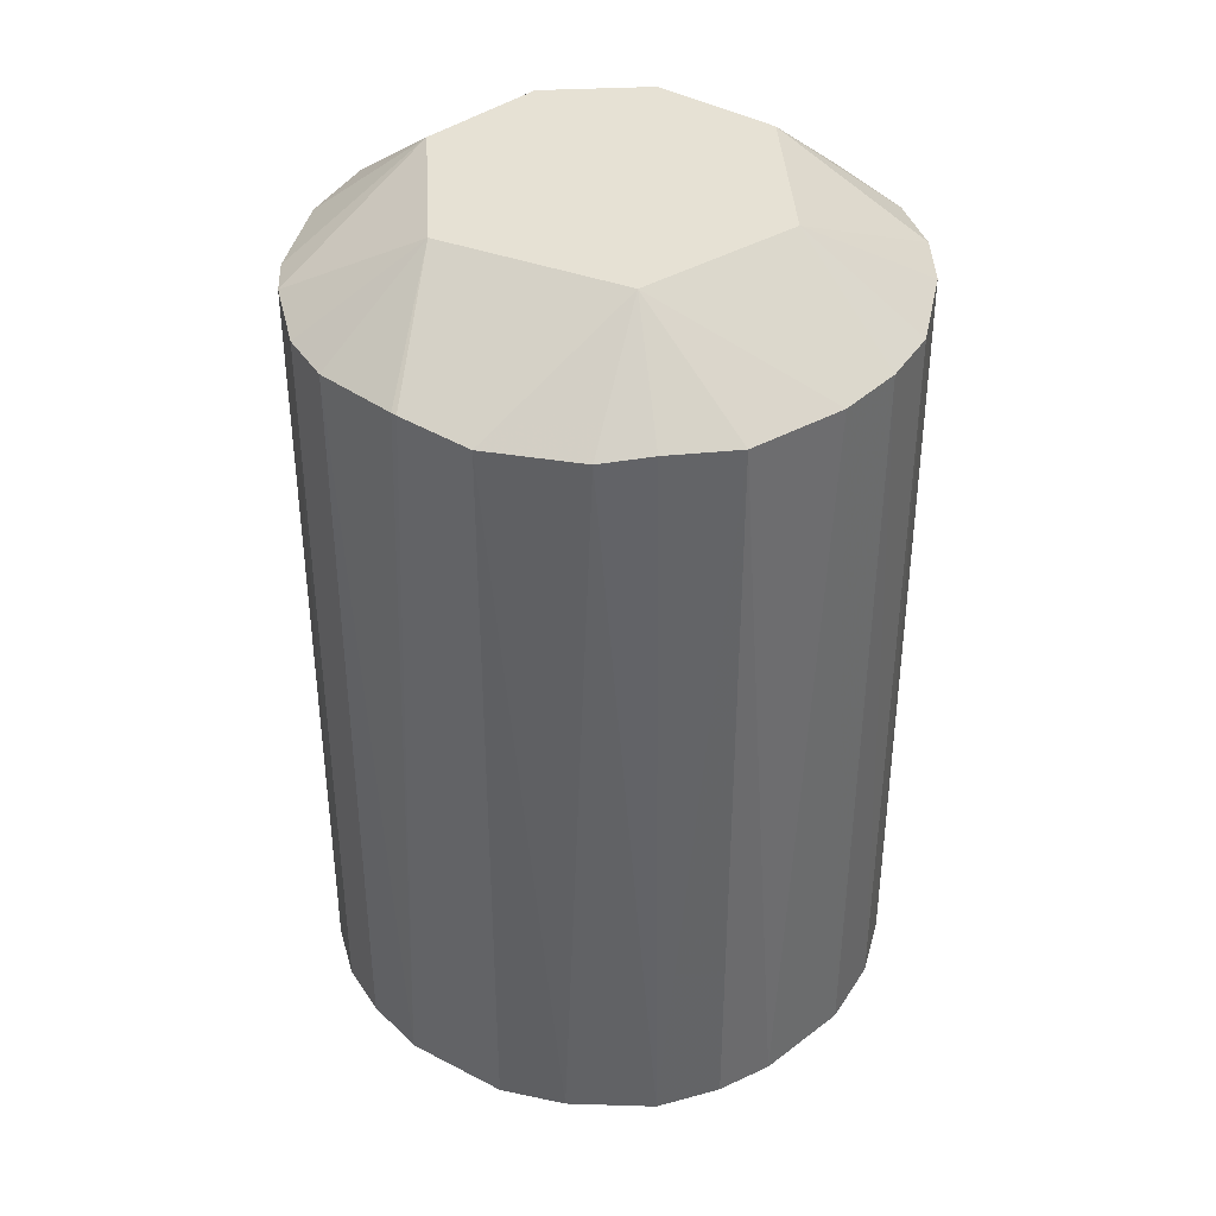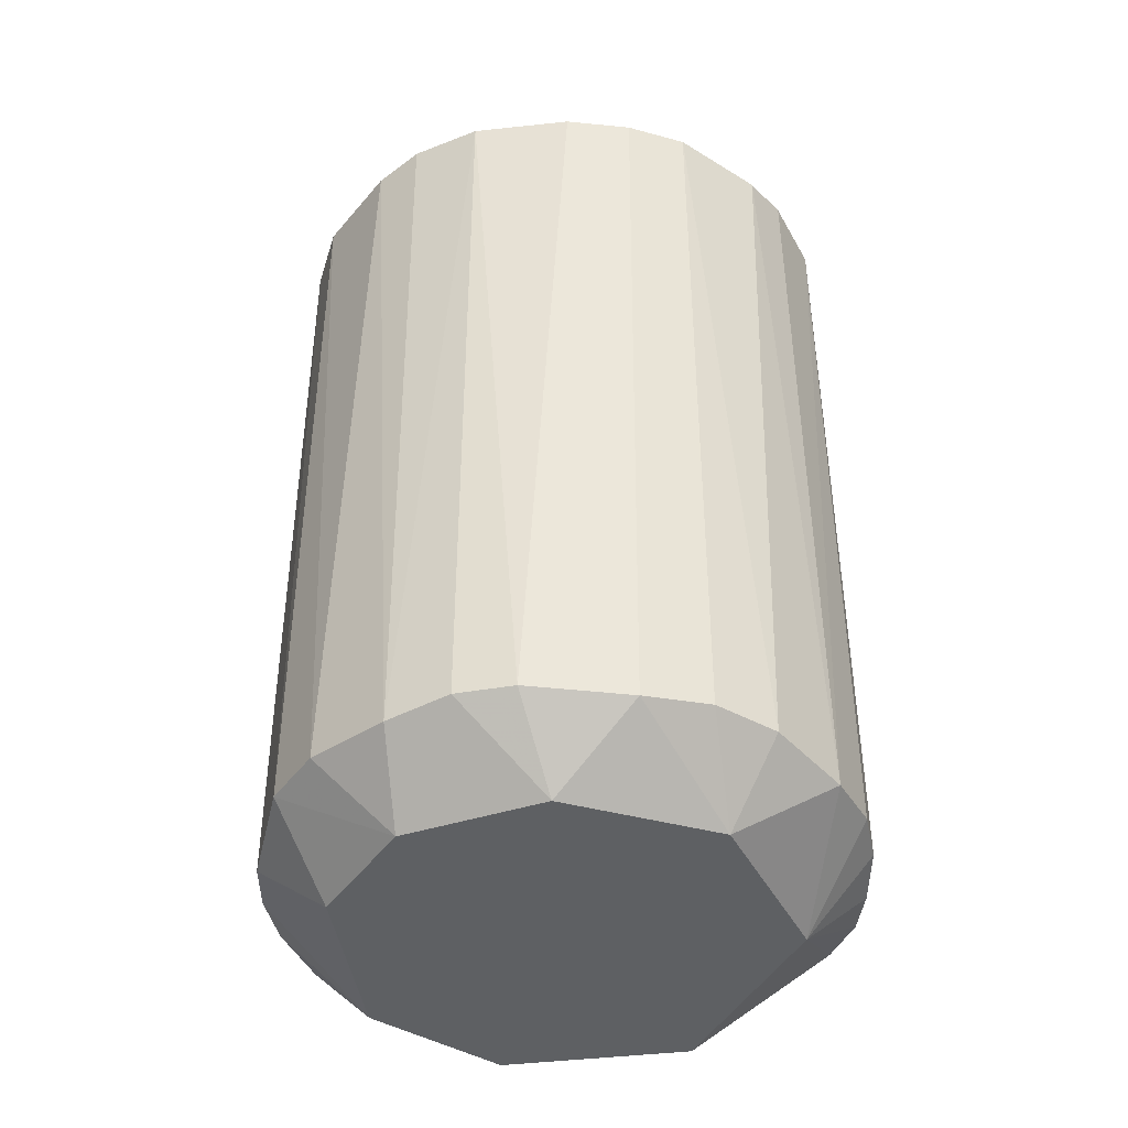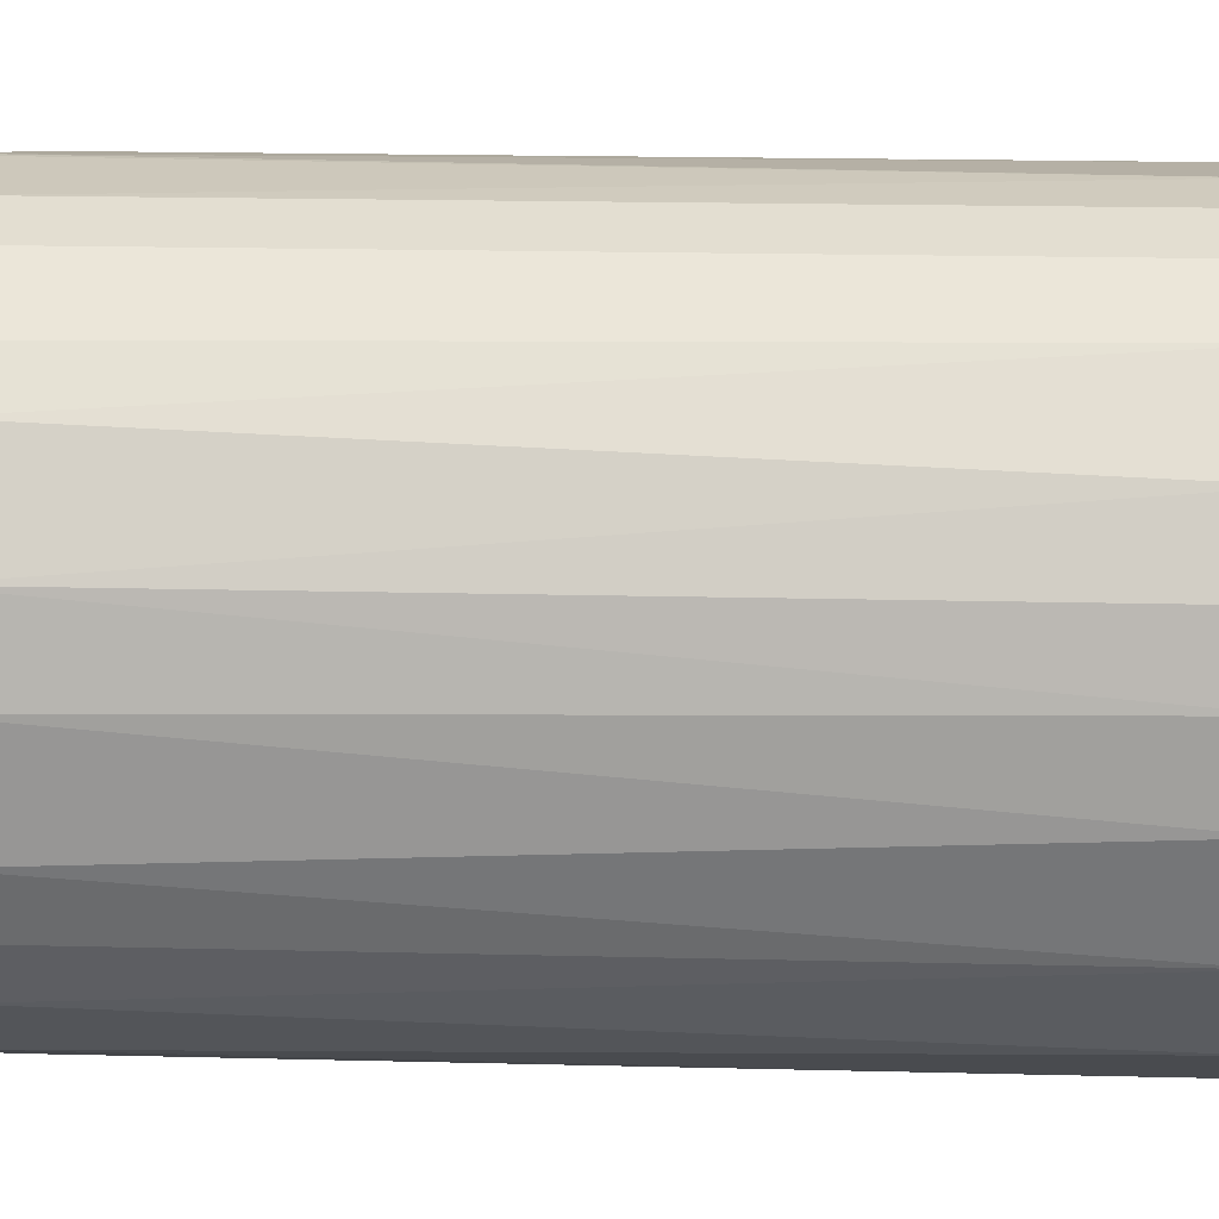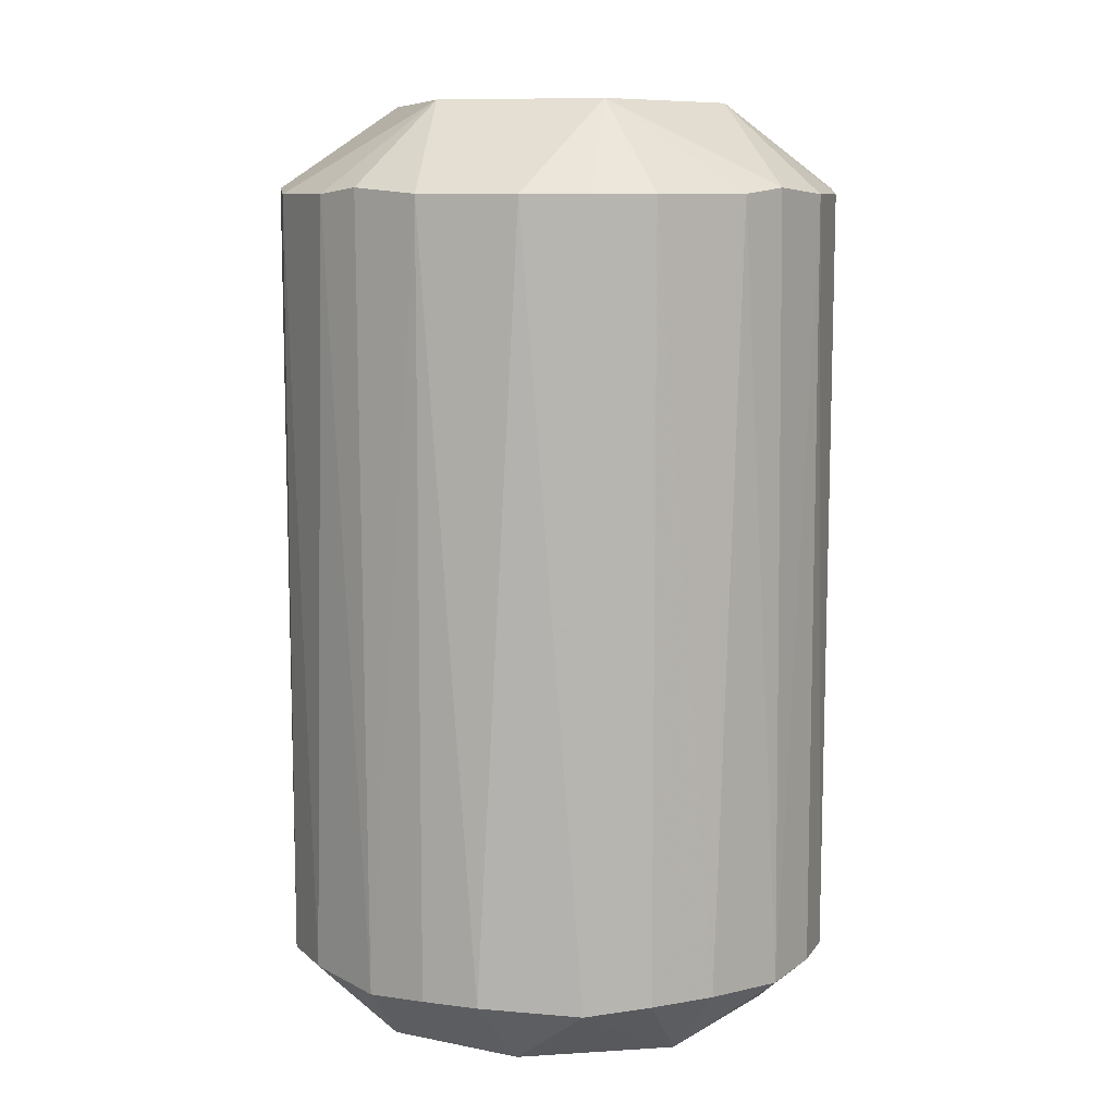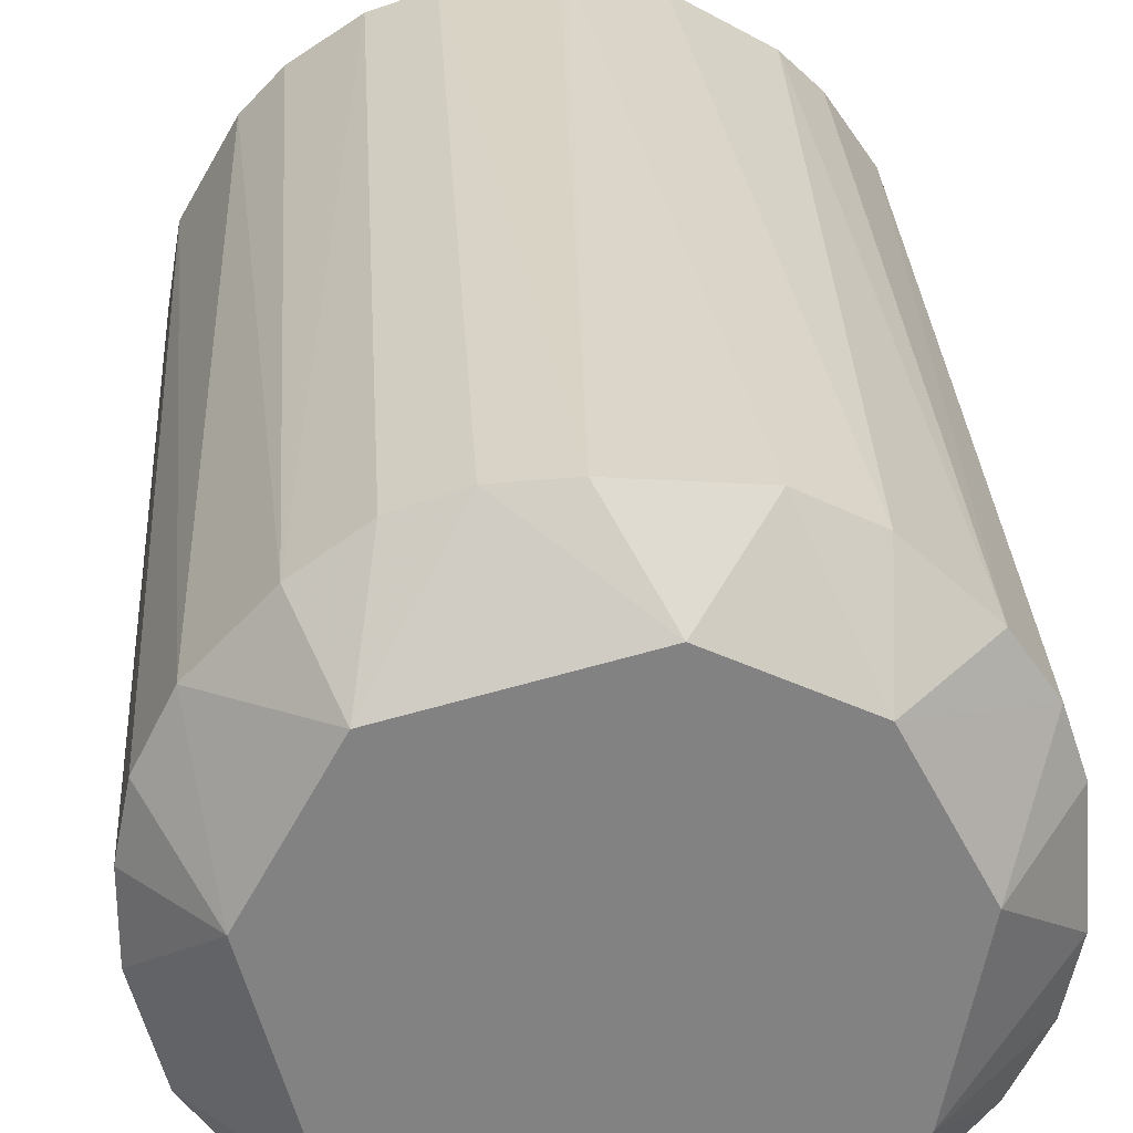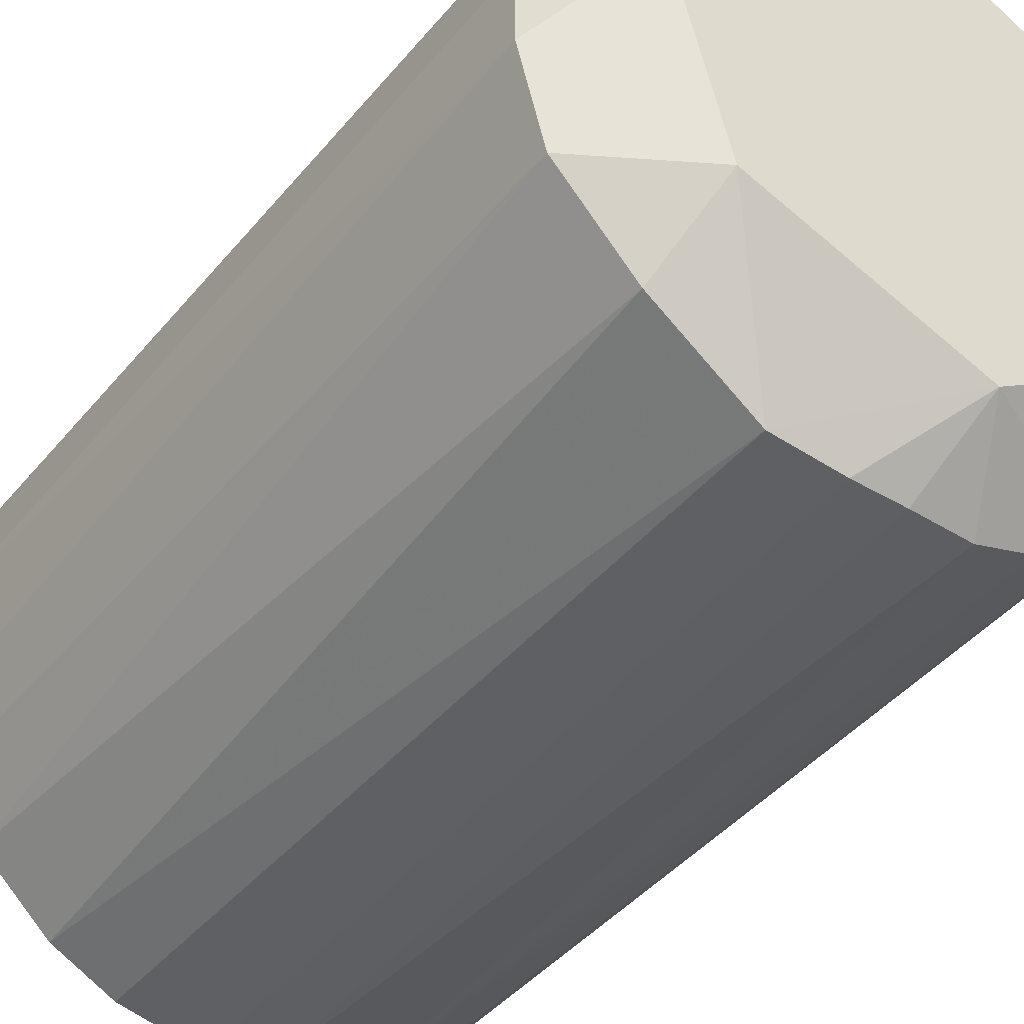
<metadata>
{"format":"obj","ext":"obj","renderer":"f3d","projection":"perspective","resolution":1024,"background":"white","views":[{"elev":39.3,"azim":41.4,"up":"+Y"},{"elev":-42.5,"azim":83.2,"up":"+Y"},{"elev":18.0,"azim":-87.2,"up":"+Z"},{"elev":9.0,"azim":91.1,"up":"+Y"},{"elev":29.4,"azim":-3.4,"up":"+Z"},{"elev":-41.7,"azim":-35.7,"up":"+Z"}]}
</metadata>
<code>
o convex_0
v 0.009902 -0.3296 -0.2311
v 0.01973 0.3149 0.2313
v 0.01479 0.3149 0.2313
v -0.009745 0.3149 -0.2311
v -0.2312 -0.3246 0.02955
v 0.2264 -0.3246 0.05907
v 0.2215 0.3099 -0.0786
v -0.2262 0.3098 -0.05895
v -0.009745 -0.3296 0.2313
v -0.182 0.3099 0.1477
v -0.1573 -0.3295 -0.1721
v 0.1772 0.3148 0.1525
v 0.1477 -0.3296 -0.1819
v -0.1278 0.3838 -0.06384
v -0.118 -0.3838 0.1378
v 0.128 -0.3246 0.1969
v -0.1475 -0.3296 0.1821
v 0.1034 0.3099 -0.2114
v -0.1278 0.3099 -0.1967
v 0.1526 -0.3838 -0.09829
v 0.1378 0.3838 -0.03926
v -0.03926 0.3838 0.1378
v 0.2215 -0.3246 -0.0786
v -0.1377 -0.3838 -0.1179
v -0.1032 0.3099 0.2116
v 0.2313 0.3099 0.02466
v 0.1231 -0.3838 0.1329
v -0.2115 -0.3246 -0.1032
v -0.2213 0.3098 0.07876
v -0.0786 -0.3246 -0.2213
v -0.1967 -0.3246 0.128
v 0.1821 0.3099 -0.1475
v -0.182 0.3099 -0.1475
v 0.07876 0.3099 0.2215
v 0.03942 0.3838 -0.1376
v 0.2116 -0.3246 0.1033
v 0.1083 0.3838 0.09352
v 0.02959 -0.3838 -0.177
v 0.05911 -0.3246 -0.2262
v -0.05895 -0.3246 0.2264
v 0.2116 0.3099 0.1033
v 0.07876 -0.3246 0.2215
v -0.1377 0.3838 0.03942
v 0.2313 -0.3296 -0.0245
v -0.177 -0.3838 0.02955
v 0.1969 -0.3246 -0.1278
v -0.0786 0.3099 -0.2213
v -0.2312 0.3148 0.01973
v -0.2312 -0.3246 -0.02939
v 0.1772 -0.3838 0.02955
v 0.1821 -0.3295 0.1476
v 0.02959 -0.3838 0.1772
v 0.1477 0.3099 0.1821
v -0.05895 0.3099 0.2264
v -0.06384 0.3838 -0.1278
v 0.02959 0.3099 -0.2311
v -0.2213 -0.3246 0.07876
v -0.2115 0.3098 -0.1032
v 0.1034 -0.3246 -0.2114
v -0.1524 0.3149 0.1772
v -0.1032 -0.3246 0.2116
v 0.1526 0.3148 -0.177
v 0.2313 0.3099 -0.02944
v -0.02944 -0.3296 -0.2312
f 4 56 64
f 2 3 9
f 3 2 22
f 21 14 22
f 20 15 24
f 15 20 27
f 11 24 28
f 11 19 30
f 24 11 30
f 17 10 31
f 15 17 31
f 10 29 31
f 21 7 32
f 19 11 33
f 11 28 33
f 14 21 35
f 22 2 37
f 21 22 37
f 26 21 37
f 2 34 37
f 13 20 38
f 20 24 38
f 24 30 38
f 38 1 39
f 6 26 41
f 36 6 41
f 37 12 41
f 26 37 41
f 2 9 42
f 27 16 42
f 34 2 42
f 16 34 42
f 22 14 43
f 29 10 43
f 20 23 44
f 26 6 44
f 24 15 45
f 28 24 45
f 15 31 45
f 20 13 46
f 7 23 46
f 23 20 46
f 13 32 46
f 32 7 46
f 30 19 47
f 14 8 48
f 5 29 48
f 43 14 48
f 29 43 48
f 8 28 49
f 45 5 49
f 28 45 49
f 5 48 49
f 48 8 49
f 27 20 50
f 6 36 50
f 36 27 50
f 20 44 50
f 44 6 50
f 16 27 51
f 27 36 51
f 41 12 51
f 36 41 51
f 15 27 52
f 9 40 52
f 40 15 52
f 42 9 52
f 27 42 52
f 34 16 53
f 12 37 53
f 37 34 53
f 51 12 53
f 16 51 53
f 9 3 54
f 3 22 54
f 22 25 54
f 40 9 54
f 25 40 54
f 33 14 55
f 19 33 55
f 35 4 55
f 14 35 55
f 47 19 55
f 4 47 55
f 4 35 56
f 35 18 56
f 39 1 56
f 18 39 56
f 29 5 57
f 31 29 57
f 5 45 57
f 45 31 57
f 8 14 58
f 28 8 58
f 14 33 58
f 33 28 58
f 18 13 59
f 13 38 59
f 39 18 59
f 38 39 59
f 10 17 60
f 17 25 60
f 25 22 60
f 43 10 60
f 22 43 60
f 17 15 61
f 25 17 61
f 15 40 61
f 40 25 61
f 13 18 62
f 32 13 62
f 21 32 62
f 18 35 62
f 35 21 62
f 7 21 63
f 23 7 63
f 21 26 63
f 44 23 63
f 26 44 63
f 1 38 64
f 38 30 64
f 47 4 64
f 30 47 64
f 56 1 64

</code>
